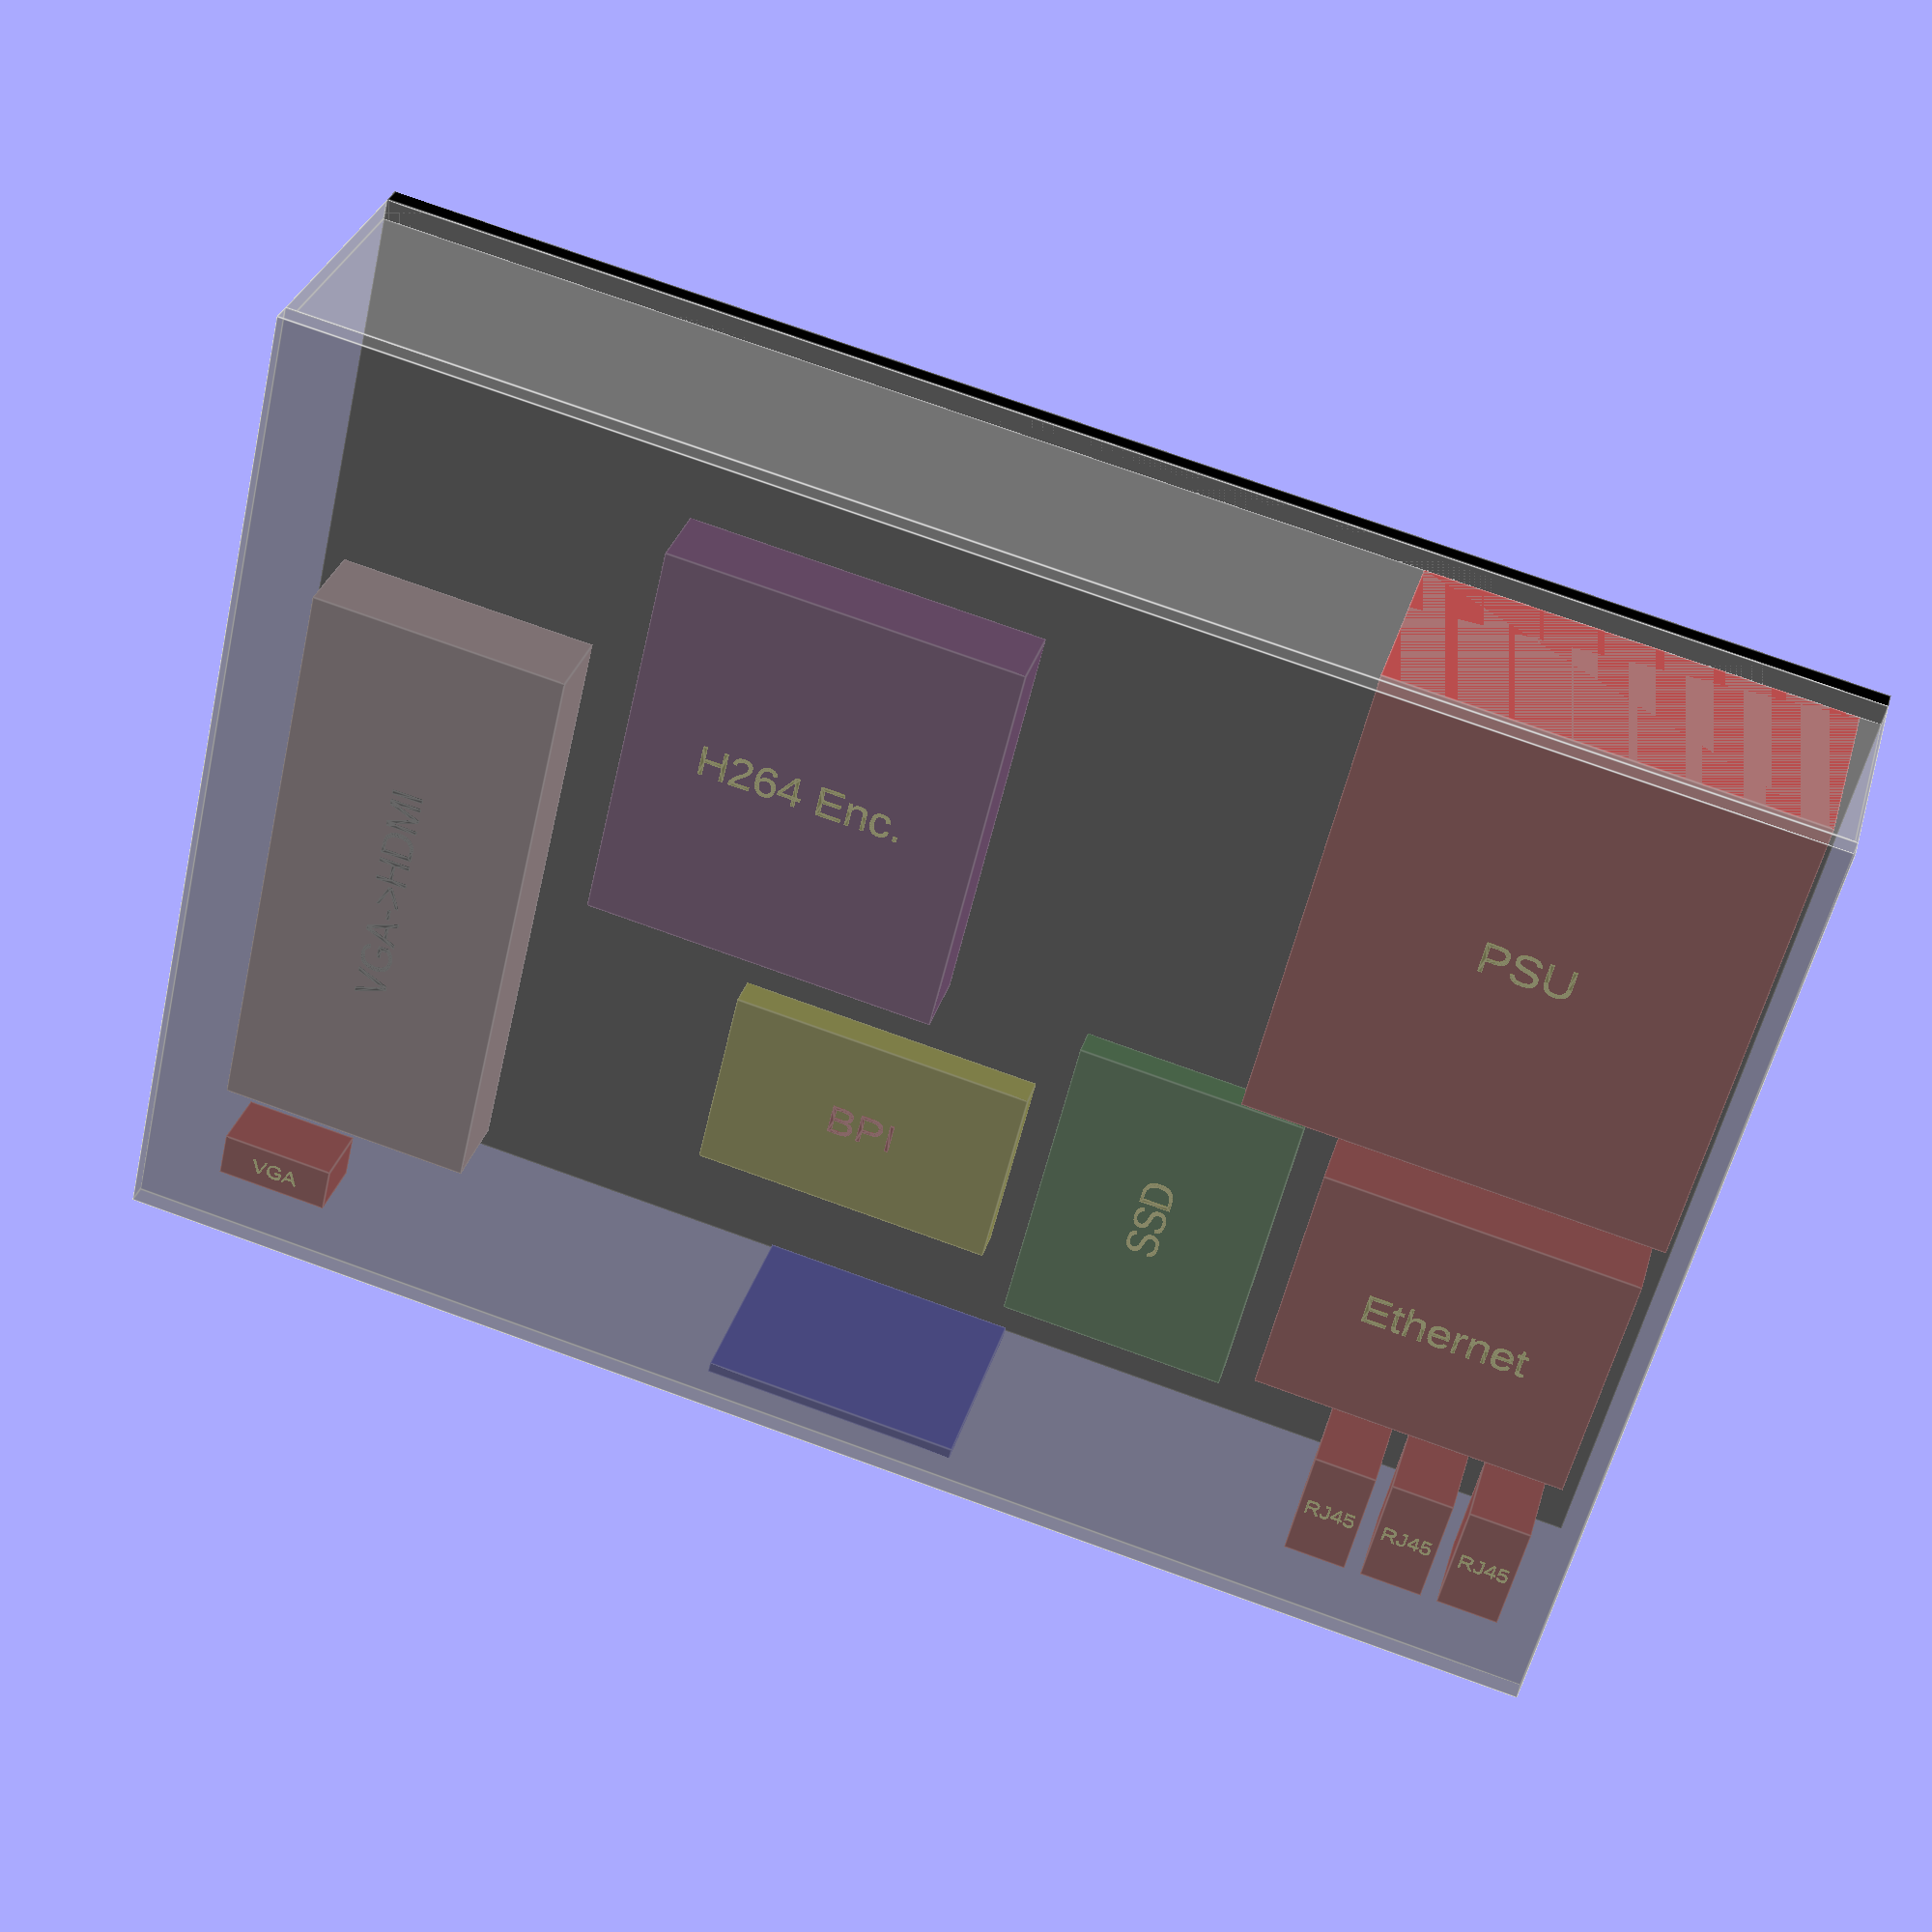
<openscad>
//Global case size variables
acrylic=6;
case_width=438.15;//17.25" rack unit width
case_height=88.1;//2U rack height
case_depth=304.8;//1/2 24" rack depth

//Case panels: naive approximations for now
front_panel_height=case_height-2*acrylic;
module front_panel(){
    cube([case_width,front_panel_height,acrylic]);
}

module back_panel(){
    back_panel_height=front_panel_height;
    cube([case_width,back_panel_height,acrylic]);
}

module top_panel(){
    cube([case_width, case_depth, acrylic]);
}

module bottom_panel(){
    color("black") cube([case_width, case_depth, acrylic]);
}

module side_panel(){
    cube([case_depth-2*acrylic,case_height-2*acrylic,acrylic]); 
}

// Parts inside the case
// These need to stay global because they're used in the scene as well.
psu_width=125;
psu_height=63;
psu_depth=145;

module psu(){
    color("red")
        cube([psu_width,psu_depth,psu_height]);
    translate([psu_width/2, psu_depth/2, psu_height])
        color("yellow") {
            text(halign="center", valign="center", text="PSU");
       }
}

module ssd_25_inch(){
    //9.5mm is most common
    width=100;
    depth=69.85;
    height=9.5;
    color("green")
        cube([width,depth,height]);
    translate([width/2, depth/2, height])
        color("yellow") {
            text(halign="center", valign="center", text="SSD");
        }
}

ethernet_switch_width=97;
ethernet_switch_depth=79;
ethernet_switch_height=28;
module ethernet_switch(){
    color("red")
        cube([ethernet_switch_width,ethernet_switch_depth,ethernet_switch_height]);
    translate([ethernet_switch_width/2, ethernet_switch_depth/2, ethernet_switch_height])
        color("yellow") {
            text(halign="center", valign="center", text="Ethernet");
        }
}

module vga_splitter(){
    //approximation
    width=66;
    depth=61;
    height=23;
    color("red")
        cube([width,depth,height]);
    translate([width/2, depth/2, height])
        color("yellow") {
            text(halign="center", valign="center", text="VGA Split");
        }
}

vga_hdmi_converter_width=182;
vga_hdmi_converter_depth=78;
vga_hdmi_converter_height=25;
module vga_hdmi_converter(){
    color("pink")
        cube([vga_hdmi_converter_width,vga_hdmi_converter_depth,vga_hdmi_converter_height]);
    translate([vga_hdmi_converter_width/2, vga_hdmi_converter_depth/2, vga_hdmi_converter_height])
        color("black") {
            text(halign="center", valign="center", text="VGA->HDMI");
        }
}

module h264_encoder(){
    width=107.70;
    depth=123.19;
    height=23.114;
    color("purple")
        cube([width,depth,height]);
    translate([width/2, depth/2, height])
        color("yellow") {
            text(halign="center", valign="center", text="H264 Enc.");
        }
}

banana_pi_width=92;
banana_pi_depth=60;
banana_pi_height=10; //just a wild guess for now
module banana_pi(){
    color("yellow")
        cube([banana_pi_width,banana_pi_depth,banana_pi_height]);
    translate([banana_pi_width/2, banana_pi_depth/2, banana_pi_height])
        color("red") {
            text(halign="center", valign="center", text="BPI");
        }
}

lcd_width=76.9;
lcd_height_nt=63.9;
lcd_height_t=65.3;
lcd_depth=3.26;
// Setting these so we can just change it here
lcd_height = lcd_height_nt;
// lcd_height = lcd_height_t;
module banana_pi_lcd(){
    color("blue")
        cube([lcd_width,lcd_height,lcd_depth]); //non-touch
    translate([lcd_width/2, lcd_height/2, lcd_depth])
        color("yellow") {
            text(halign="center", valign="center", text="LCD");
        }

}

ethernet_coupler_width=19.1;
ethernet_coupler_height=35.6;
ethernet_coupler_depth=27.8;
module ethernet_coupler(){
    //just an example from http://www.l-com.com/multimedia/eng_drawings/ECF504-C5.pdf
    color("red")
        cube([ethernet_coupler_width,ethernet_coupler_height,ethernet_coupler_depth]);
    translate([ethernet_coupler_width/2, ethernet_coupler_height/2, ethernet_coupler_depth])
        color("yellow") {
            text(halign="center", valign="center", size=5, text="RJ45");
        }
}

vga_coupler_width=34;
vga_coupler_height=14;
vga_coupler_depth=20;
module vga_coupler(){
    //just an example for now from http://www.datapro.net/products/vga-panel-mounting-coupler.html
    color("red")
        cube([vga_coupler_width,vga_coupler_height,vga_coupler_depth]);
    translate([vga_coupler_width/2, vga_coupler_height/2, vga_coupler_depth])
        color("yellow") {
            text(halign="center", valign="center", size=5, text="VGA");
        }
}

//Let's build the case
translate([-case_width/2, -case_depth/2, 0]) {
    //Panels
    bottom_panel();
    % translate([0,0,case_height-acrylic])
        top_panel();
    % translate([0,acrylic,acrylic])
        rotate([90,0,0])
            front_panel();
    % translate([0,case_depth,acrylic])
        rotate([90,0,0])
            back_panel();
    % translate([0,acrylic,acrylic])
        rotate([90,0,90])
            side_panel();
    % translate([case_width-acrylic,acrylic,acrylic])
        rotate([90,0,90])
            side_panel();
    
    //Parts inside the case
    translate([case_width-psu_width-acrylic,case_depth-psu_depth-acrylic,acrylic])
        psu();
    translate([325,acrylic+10,0])
        rotate([0,0,90])
            translate([0,0,acrylic])
                ssd_25_inch();
    translate([case_width-ethernet_switch_width-acrylic,acrylic+30,acrylic])
        ethernet_switch();
    // translate([??,??,??])
    //     vga_splitter();
    translate([vga_hdmi_converter_depth+acrylic,acrylic,acrylic])
        rotate([0,0,90])
            vga_hdmi_converter();
    translate([acrylic+vga_hdmi_converter_depth+20,acrylic+110,acrylic])
        h264_encoder();
    translate([(case_width-banana_pi_width)/2-20, acrylic+30, acrylic+5])
        banana_pi();
    translate([(case_width-lcd_width)/2,acrylic,acrylic+(front_panel_height-lcd_height)/2])
        rotate([90,0,0])
            banana_pi_lcd();
    translate([case_width-acrylic -(ethernet_coupler_width+5),-4,acrylic+(front_panel_height-ethernet_coupler_height)/2])
        ethernet_coupler();
    translate([case_width- acrylic - 2*(ethernet_coupler_width+5),-4,acrylic+(front_panel_height-ethernet_coupler_height)/2])
        ethernet_coupler();
    translate([case_width- acrylic - 3*(ethernet_coupler_width+5),-4,acrylic+(front_panel_height-ethernet_coupler_height)/2])
        ethernet_coupler();
    translate([acrylic + 10,-4,acrylic+(front_panel_height-vga_coupler_height)/2])
        vga_coupler();
    
}

</openscad>
<views>
elev=328.3 azim=13.3 roll=15.0 proj=p view=edges
</views>
